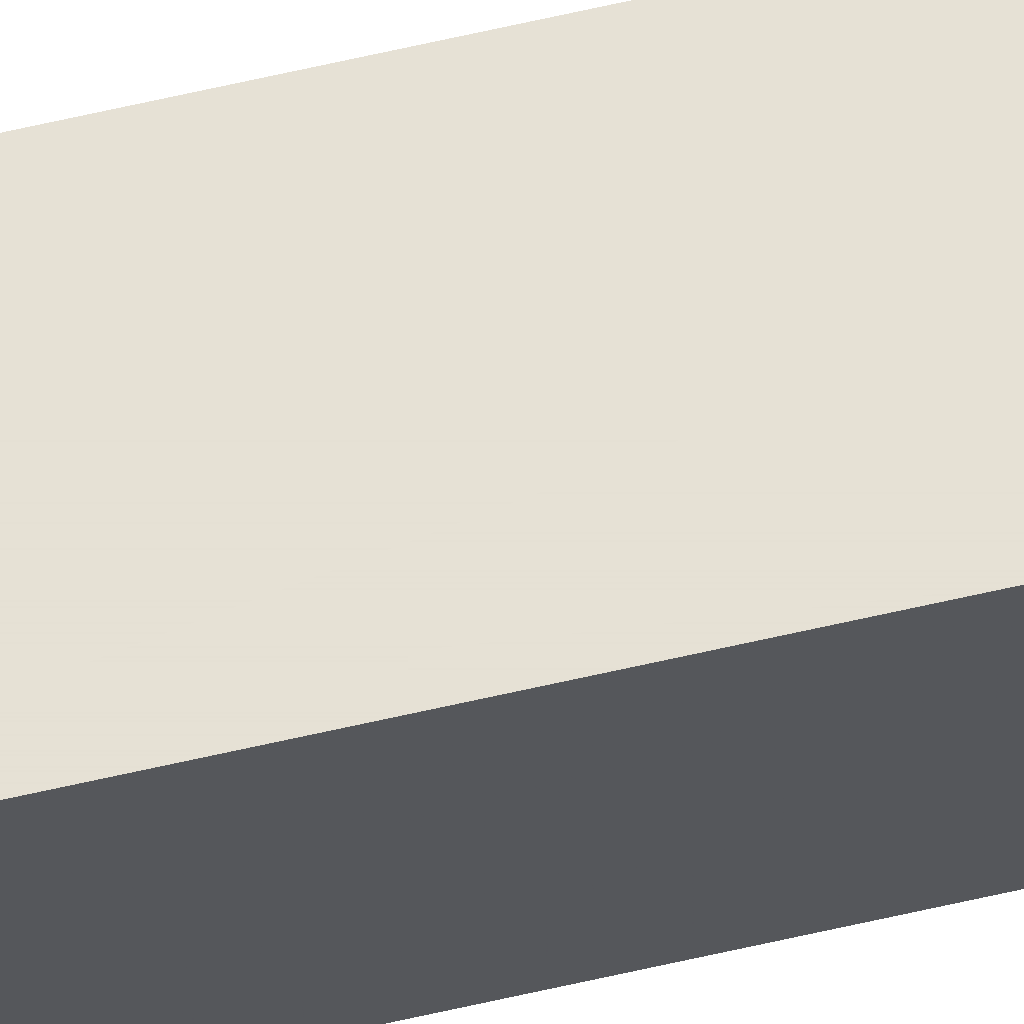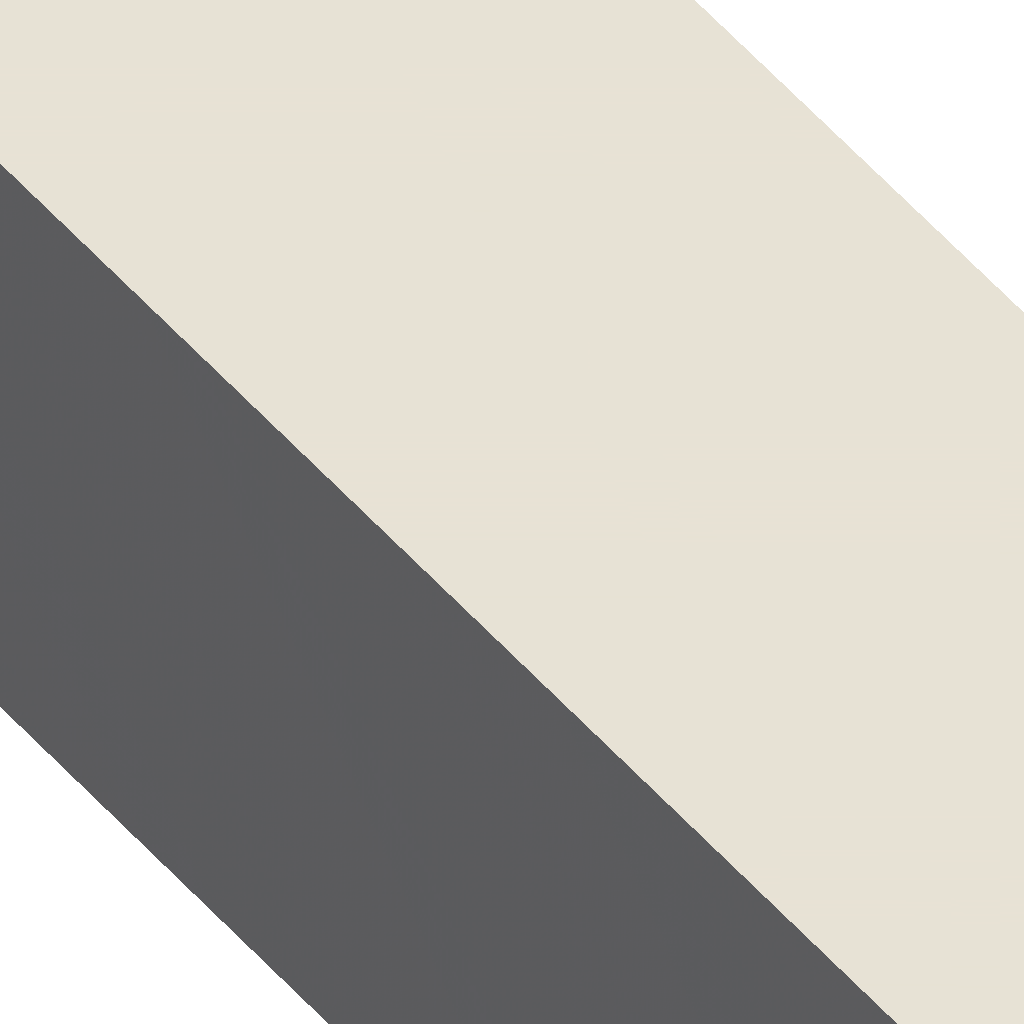
<metadata>
{"format":"obj","ext":"obj","renderer":"f3d","projection":"perspective","resolution":1024,"background":"white","views":[{"elev":64.7,"azim":-103.1,"up":"+Z"},{"elev":40.4,"azim":145.9,"up":"+Z"}]}
</metadata>
<code>
v -0.03125 2.969 -0.03125
v 0.03125 2.969 -0.03125
v 0 3.5 0
v -0.03125 2.969 0.03125
v -0.03125 2.594 0.03125
v -0.03125 2.594 -0.03125
v 0.03125 2.594 -0.03125
v 0.03125 2.969 0.03125
v 0.03125 2.594 0.03125
v 0.03125 2.219 0.03125
v -0.03125 2.219 0.03125
v -0.03125 2.219 -0.03125
v 0.03125 2.219 -0.03125
v -0.03125 -0.7812 0.03125
v -0.03125 -0.7812 -0.03125
v -0.03125 -0.4062 -0.03125
v -0.03125 -0.4062 0.03125
v 0.03125 -0.7812 0.03125
v 0.03125 -0.4062 0.03125
v 0.03125 -0.7812 -0.03125
v 0.03125 -0.4062 -0.03125
v 0.03125 -0.03125 -0.03125
v -0.03125 -0.03125 -0.03125
v -0.03125 -0.03125 0.03125
v 0.03125 -0.03125 0.03125
v 0.03125 0.3438 0.03125
v 0.03125 0.3438 -0.03125
v -0.03125 0.3438 -0.03125
v -0.03125 0.3438 0.03125
v -0.03125 0.7188 0.03125
v 0.03125 0.7188 0.03125
v 0.03125 0.7188 -0.03125
v -0.03125 0.7188 -0.03125
v -0.03125 1.094 -0.03125
v -0.03125 1.094 0.03125
v 0.03125 1.094 0.03125
v 0.03125 1.094 -0.03125
v 0.03125 1.469 -0.03125
v -0.03125 1.469 -0.03125
v -0.03125 1.469 0.03125
v 0.03125 1.469 0.03125
v 0.03125 1.844 0.03125
v 0.03125 1.844 -0.03125
v -0.03125 1.844 -0.03125
v -0.03125 1.844 0.03125
f 1 2 3
f 1 3 4
f 1 4 5
f 1 5 6
f 1 6 2
f 2 6 7
f 2 7 8
f 2 8 3
f 3 8 4
f 4 8 9
f 4 9 5
f 5 9 10
f 5 10 11
f 5 11 6
f 6 11 12
f 6 12 7
f 7 12 13
f 7 13 9
f 7 9 8
f 14 15 16
f 14 16 17
f 14 17 18
f 18 17 19
f 18 19 20
f 20 19 21
f 20 21 15
f 15 21 16
f 16 21 22
f 16 22 23
f 16 23 17
f 17 23 24
f 17 24 19
f 19 24 25
f 19 25 21
f 21 25 22
f 22 25 26
f 22 26 27
f 22 27 23
f 23 27 28
f 23 28 24
f 24 28 29
f 24 29 25
f 25 29 26
f 26 29 30
f 26 30 31
f 26 31 27
f 27 31 32
f 27 32 28
f 28 32 33
f 28 33 29
f 29 33 30
f 30 33 34
f 30 34 35
f 30 35 31
f 31 35 36
f 31 36 32
f 32 36 37
f 32 37 33
f 33 37 34
f 34 37 38
f 34 38 39
f 34 39 35
f 35 39 40
f 35 40 36
f 36 40 41
f 36 41 37
f 37 41 38
f 38 41 42
f 38 42 43
f 38 43 39
f 39 43 44
f 39 44 40
f 40 44 45
f 40 45 41
f 41 45 42
f 42 45 11
f 42 11 10
f 42 10 43
f 43 10 13
f 43 13 44
f 44 13 12
f 44 12 45
f 45 12 11
f 13 10 9

</code>
